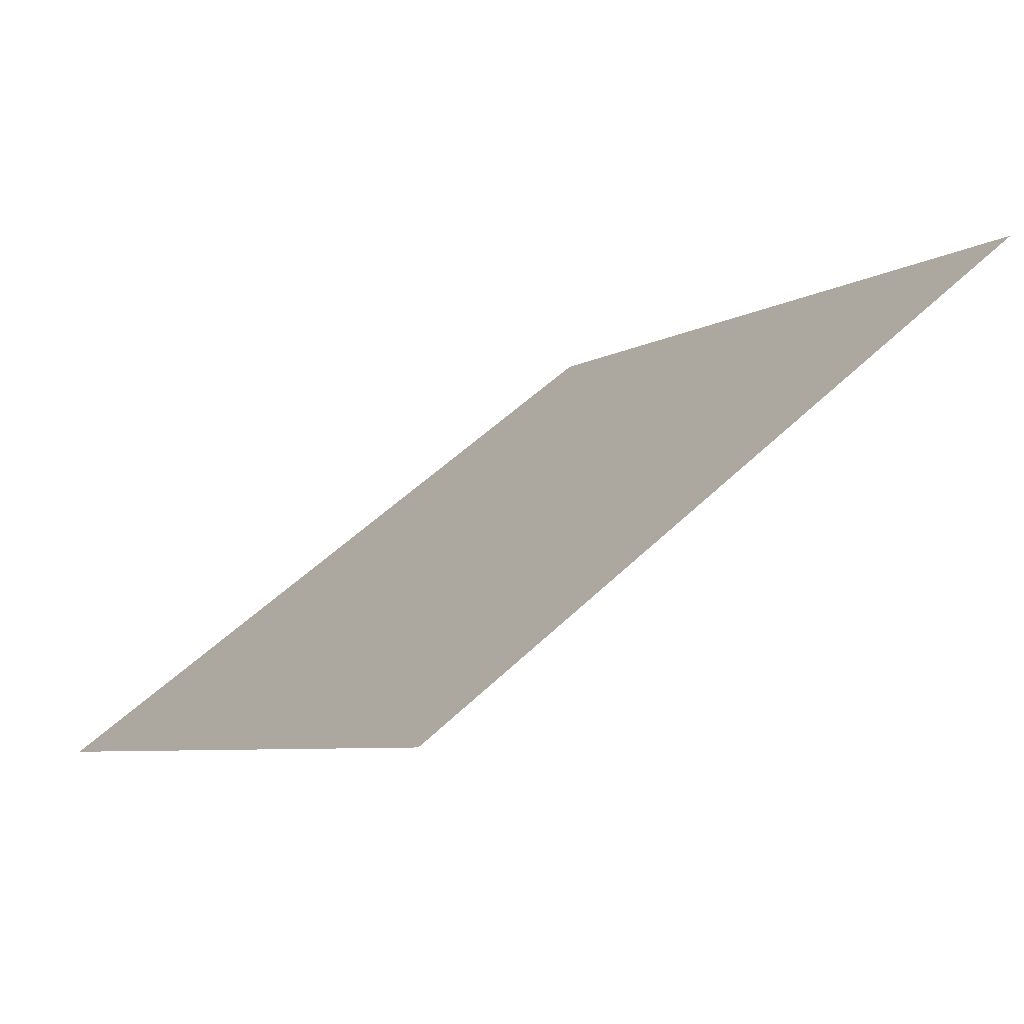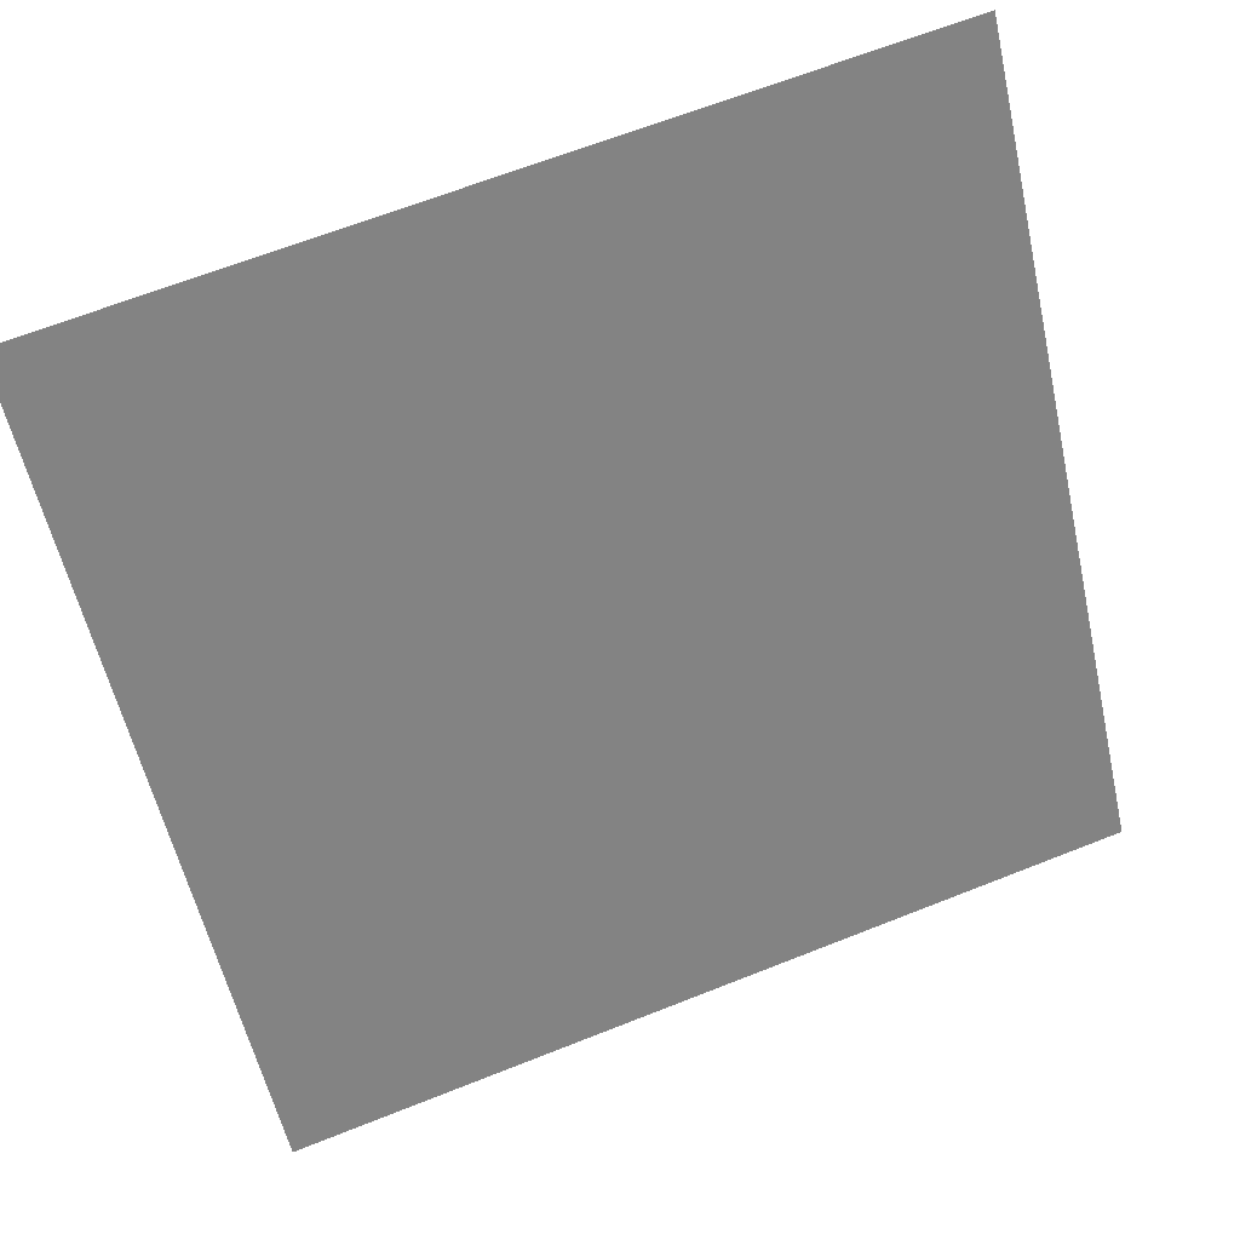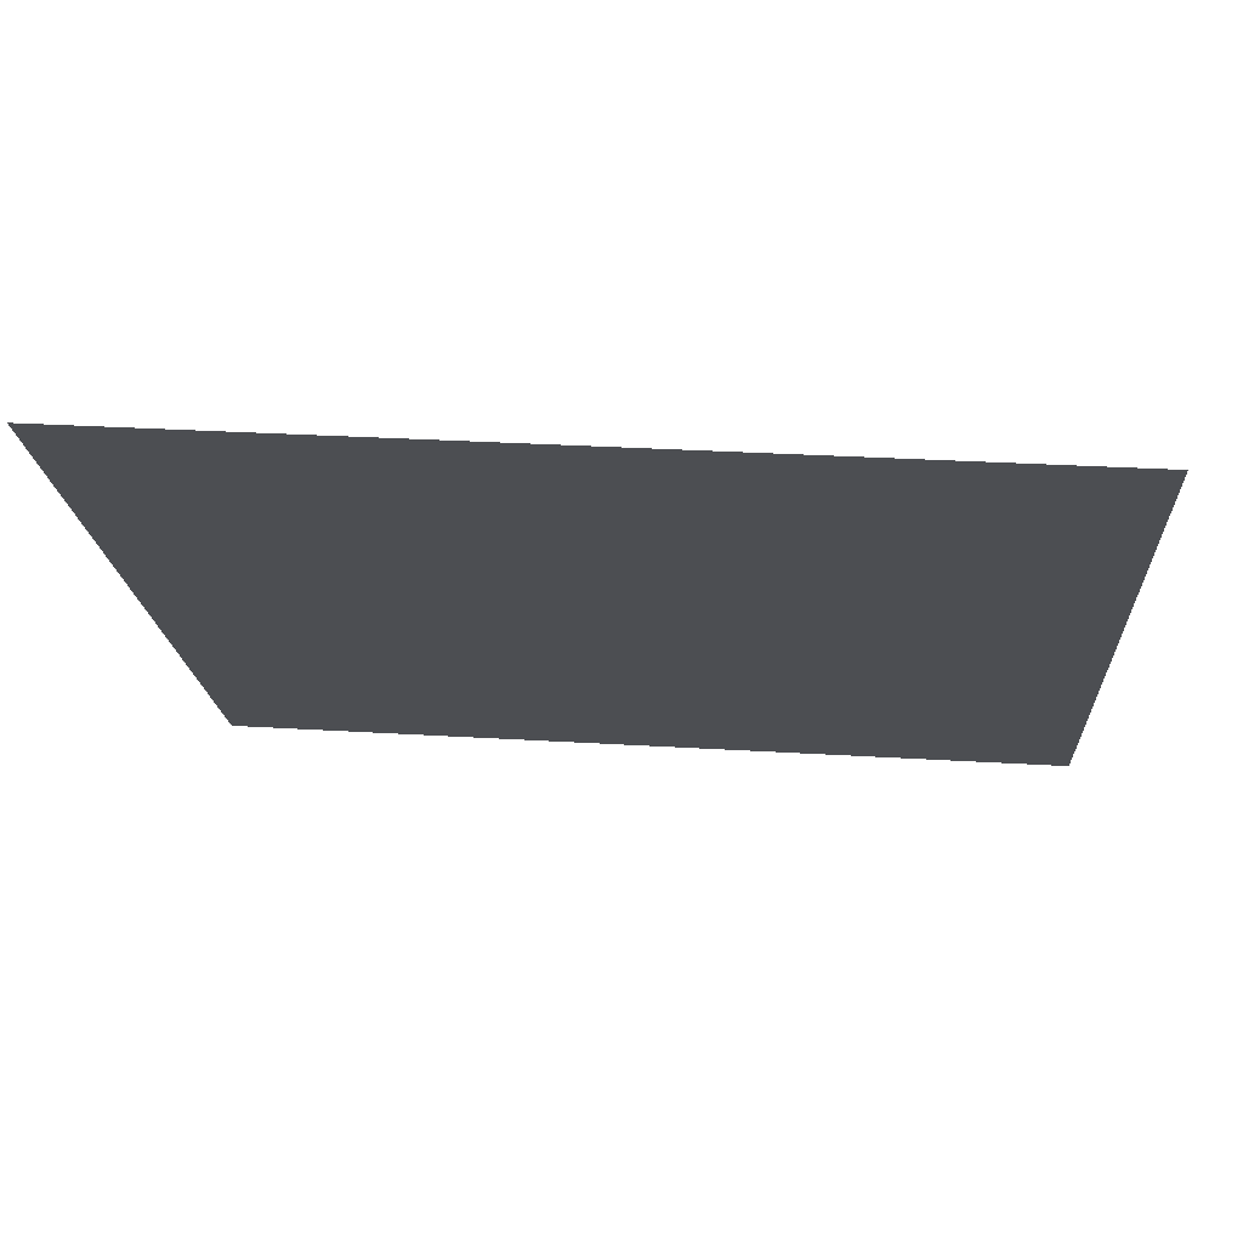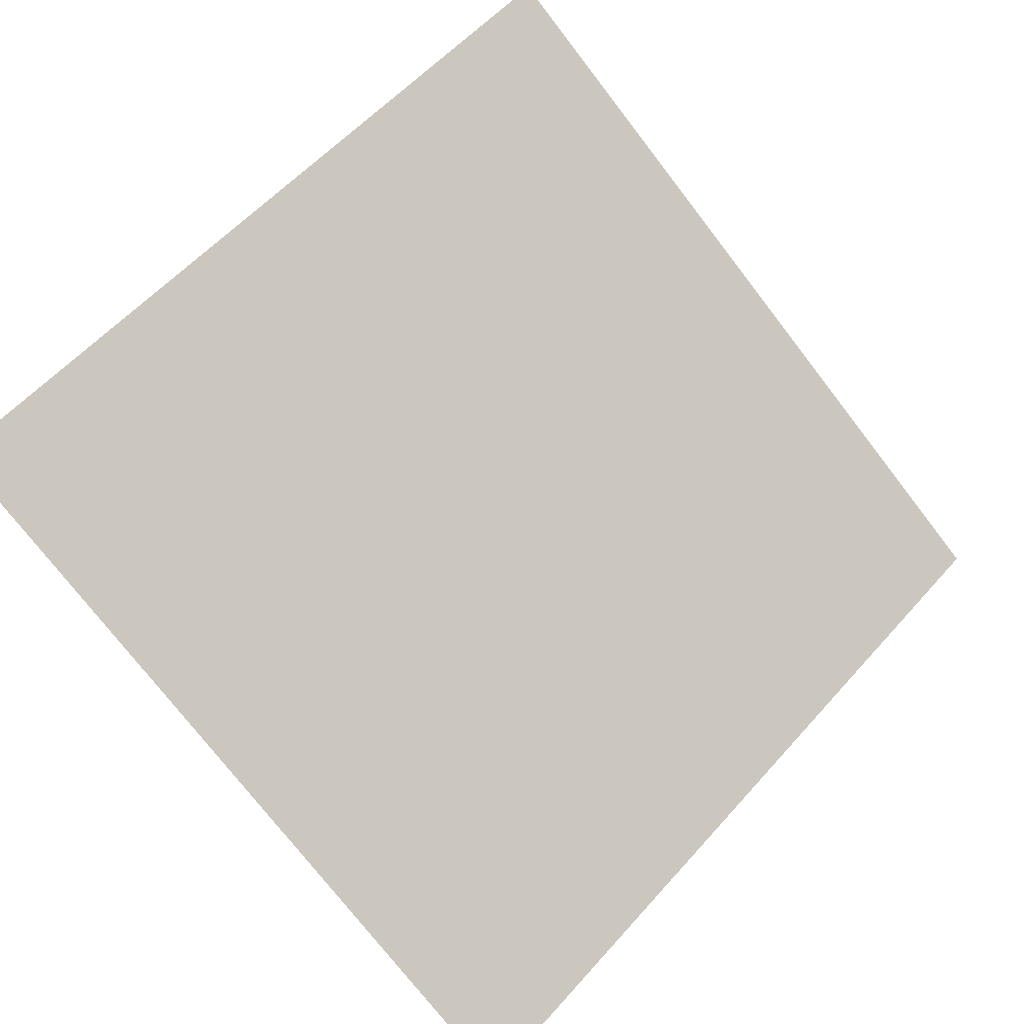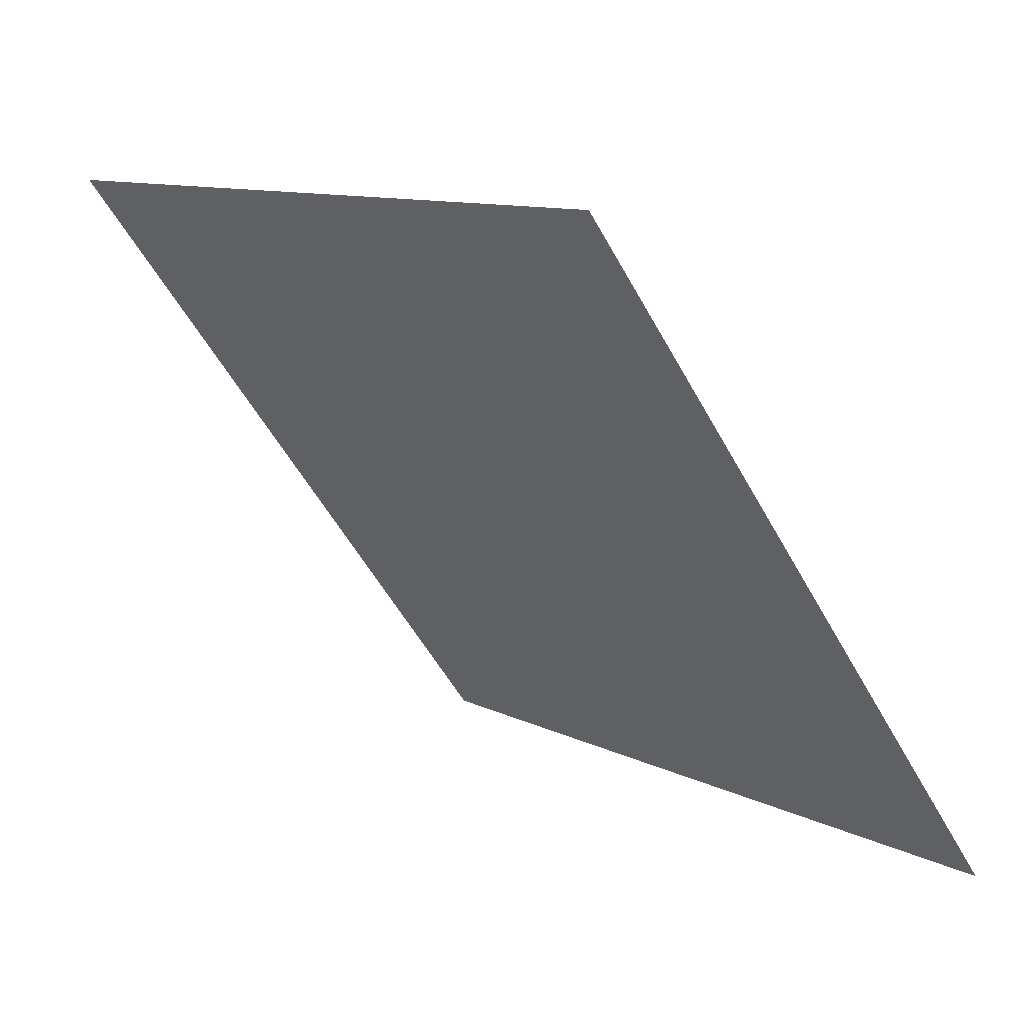
<metadata>
{"format":"obj","ext":"obj","renderer":"f3d","projection":"perspective","resolution":1024,"background":"white","views":[{"elev":-5.0,"azim":-119.7,"up":"+Y"},{"elev":67.6,"azim":-23.0,"up":"+Z"},{"elev":36.1,"azim":-176.3,"up":"+Z"},{"elev":55.2,"azim":131.5,"up":"+Y"},{"elev":11.1,"azim":-129.6,"up":"+Z"}]}
</metadata>
<code>
v 0.05299 0.5802 0.2333
v 0.04643 0.5804 0.2334
v 0.04655 0.5843 0.2386
v 0.05311 0.5842 0.2386
f 4 3 2 1

</code>
